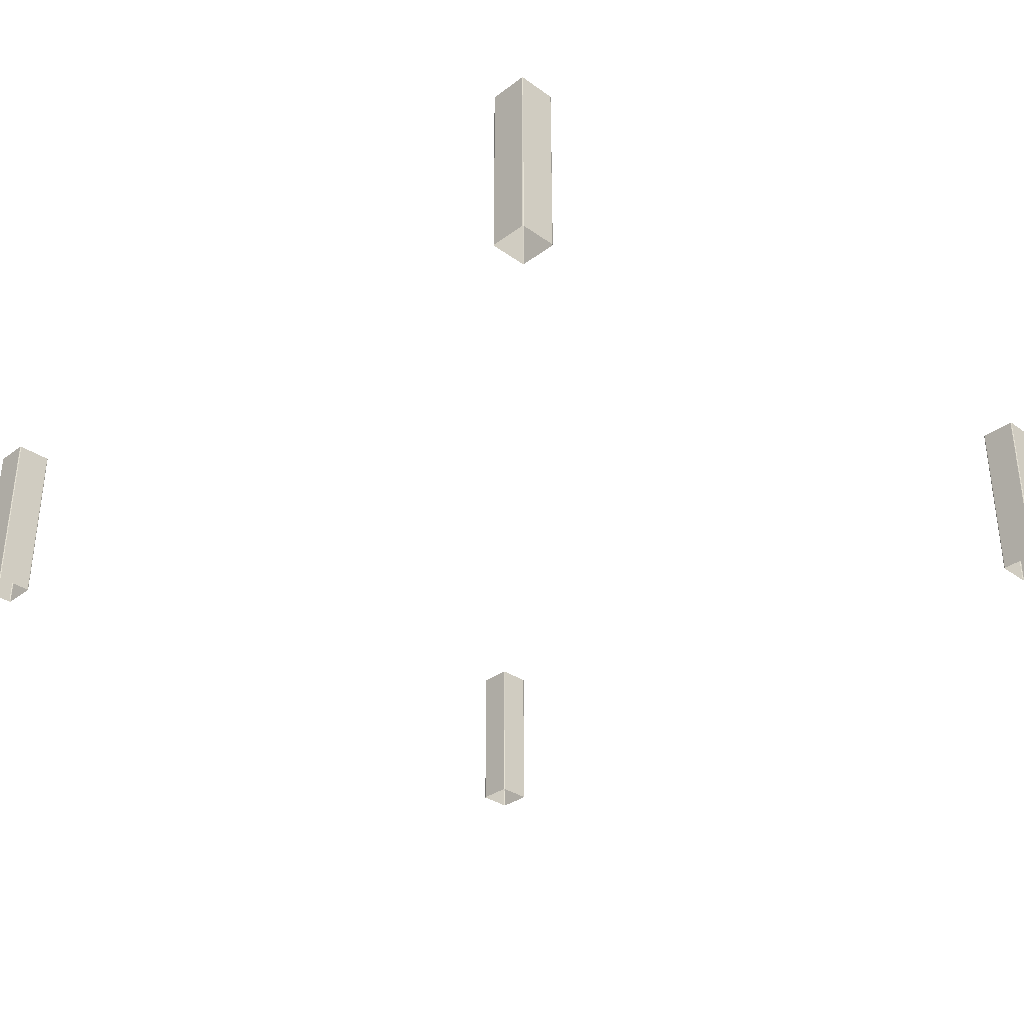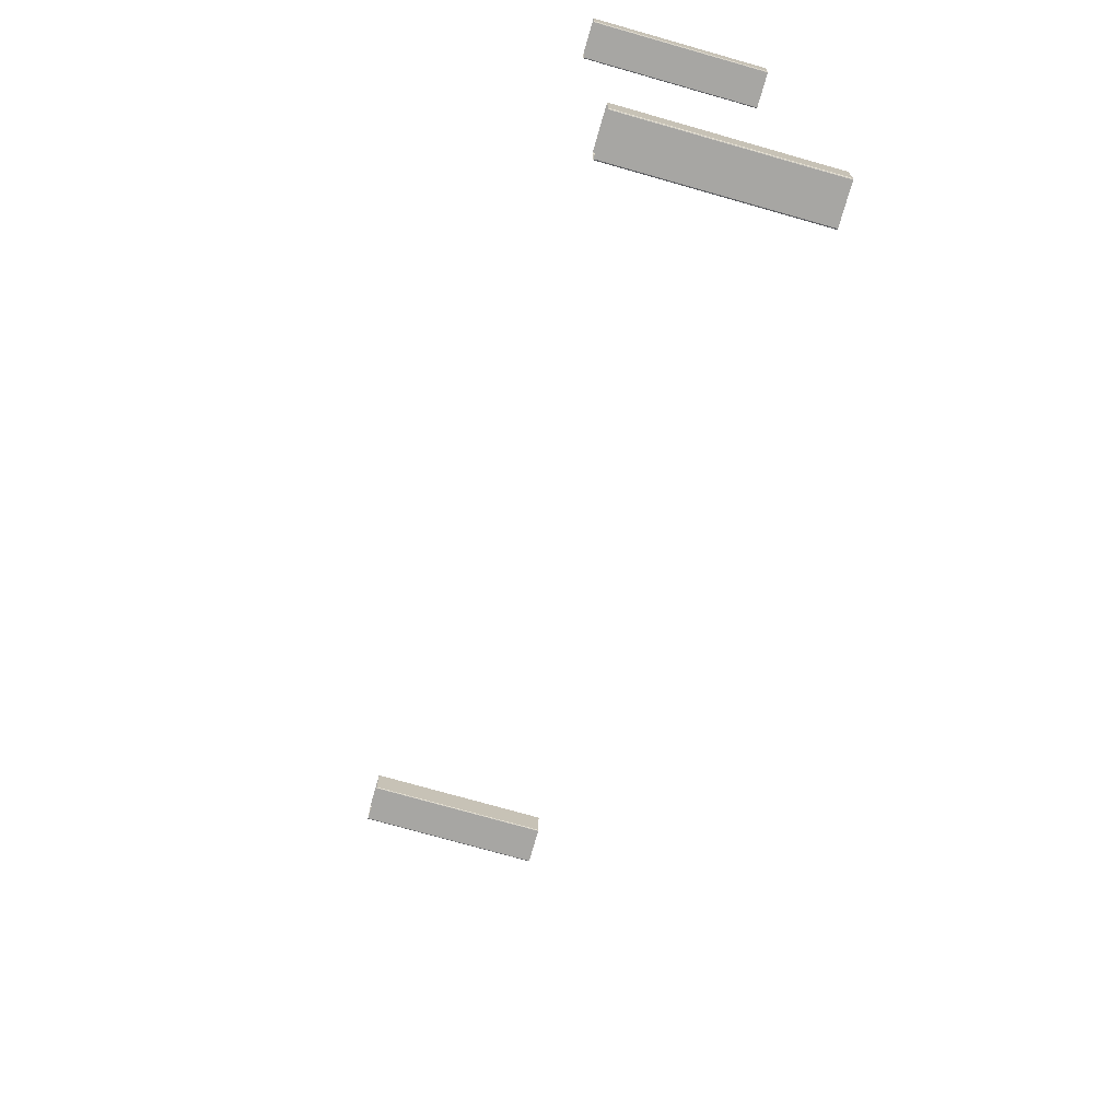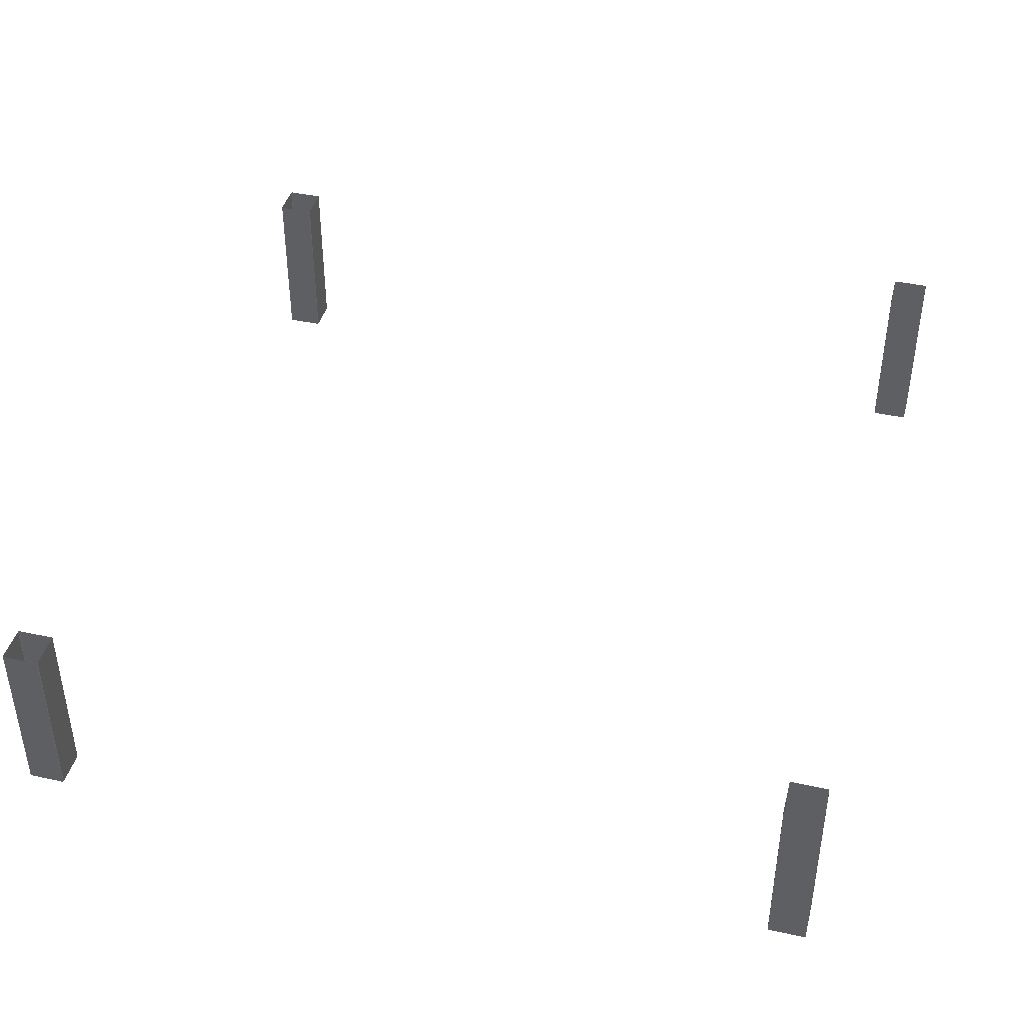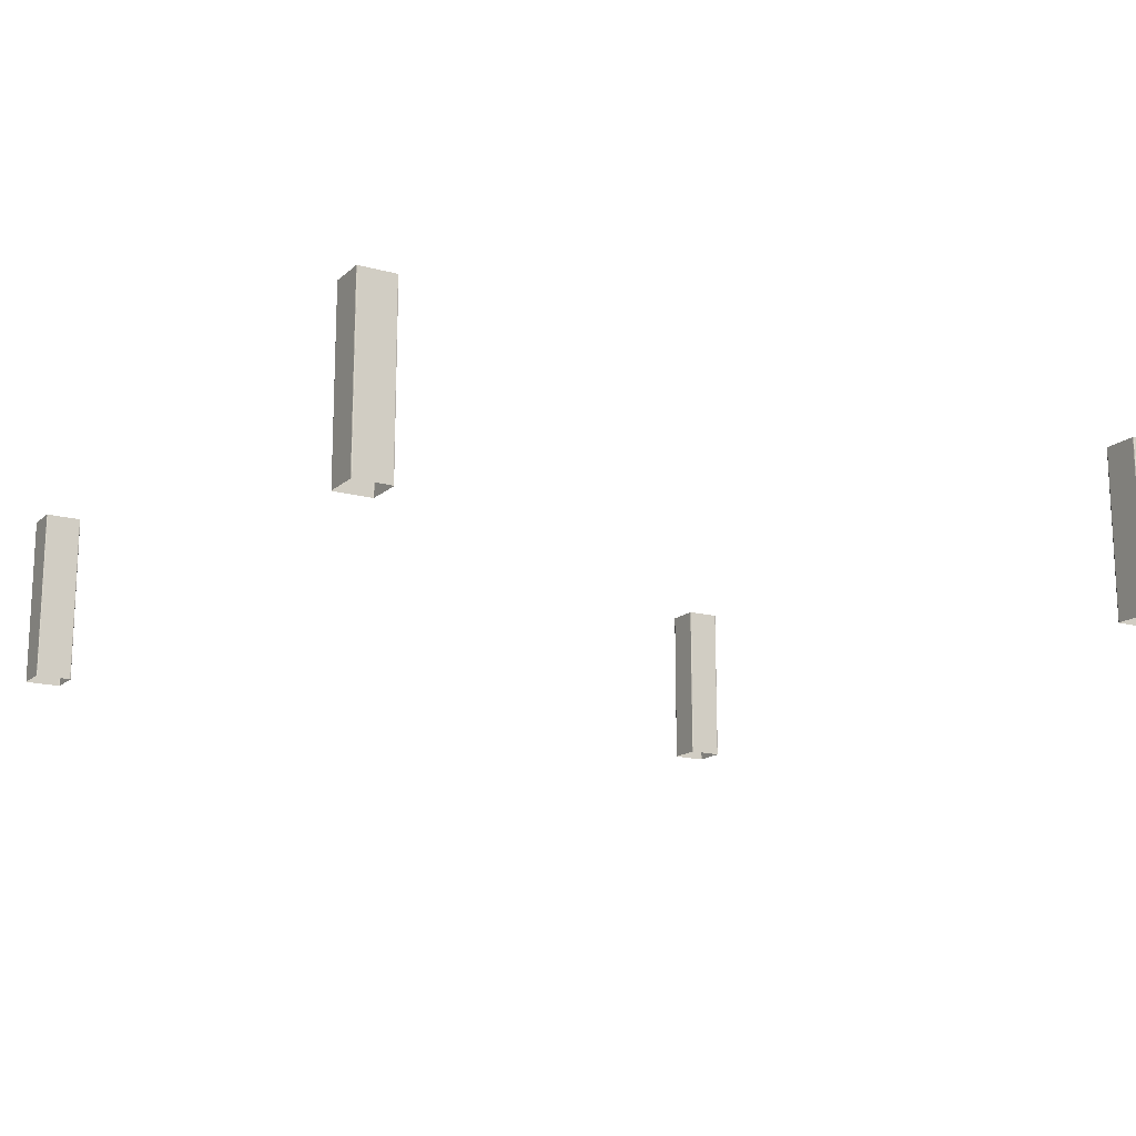
<metadata>
{"format":"obj","ext":"obj","renderer":"f3d","projection":"perspective","resolution":1024,"background":"white","views":[{"elev":-32.9,"azim":-134.3,"up":"+Y"},{"elev":-74.1,"azim":74.1,"up":"+Z"},{"elev":41.8,"azim":-75.3,"up":"+Y"},{"elev":-15.7,"azim":-30.3,"up":"+Y"}]}
</metadata>
<code>
v -1.721 0.1298 -2.182
v -1.747 0.1298 -2.182
v -1.747 -0.003448 -2.182
v -1.721 -0.003448 -2.182
v -1.72 0.1298 -2.209
v -1.72 0.1298 -2.182
v -1.72 -0.003448 -2.182
v -1.72 -0.003448 -2.209
v -1.747 0.1298 -2.21
v -1.721 0.1298 -2.21
v -1.721 -0.003448 -2.21
v -1.747 -0.003448 -2.21
v -1.747 -0.003448 -2.182
v -1.747 0.1298 -2.182
v -1.748 0.1298 -2.182
v -1.748 -0.003448 -2.182
v -1.748 -0.003448 -2.182
v -1.748 0.1298 -2.182
v -1.748 0.1298 -2.182
v -1.748 -0.003448 -2.182
v -1.747 0.1298 -2.21
v -1.747 -0.003448 -2.21
v -1.748 -0.003448 -2.209
v -1.748 0.1298 -2.209
v -1.748 0.1298 -2.209
v -1.748 -0.003448 -2.209
v -1.748 -0.003448 -2.209
v -1.748 0.1298 -2.209
v -1.72 0.1298 -2.209
v -1.72 -0.003448 -2.209
v -1.72 -0.003448 -2.209
v -1.72 0.1298 -2.209
v -1.72 0.1298 -2.209
v -1.72 -0.003448 -2.209
v -1.721 -0.003448 -2.21
v -1.721 0.1298 -2.21
v -1.721 0.1298 -2.182
v -1.721 -0.003448 -2.182
v -1.72 -0.003448 -2.182
v -1.72 0.1298 -2.182
v -1.72 0.1298 -2.182
v -1.72 -0.003448 -2.182
v -1.72 -0.003448 -2.182
v -1.72 0.1298 -2.182
v -1.748 0.1298 -2.182
v -1.748 0.1298 -2.209
v -1.748 -0.003448 -2.209
v -1.748 -0.003448 -2.182
v -1.1 0.1298 -2.182
v -1.126 0.1298 -2.182
v -1.126 -0.003448 -2.182
v -1.1 -0.003448 -2.182
v -1.099 0.1298 -2.209
v -1.099 0.1298 -2.182
v -1.099 -0.003448 -2.182
v -1.099 -0.003448 -2.209
v -1.126 0.1298 -2.21
v -1.1 0.1298 -2.21
v -1.1 -0.003448 -2.21
v -1.126 -0.003448 -2.21
v -1.126 -0.003448 -2.182
v -1.126 0.1298 -2.182
v -1.127 0.1298 -2.182
v -1.127 -0.003448 -2.182
v -1.127 -0.003448 -2.182
v -1.127 0.1298 -2.182
v -1.127 0.1298 -2.182
v -1.127 -0.003448 -2.182
v -1.126 0.1298 -2.21
v -1.126 -0.003448 -2.21
v -1.127 -0.003448 -2.209
v -1.127 0.1298 -2.209
v -1.127 0.1298 -2.209
v -1.127 -0.003448 -2.209
v -1.127 -0.003448 -2.209
v -1.127 0.1298 -2.209
v -1.099 0.1298 -2.209
v -1.099 -0.003448 -2.209
v -1.099 -0.003448 -2.209
v -1.099 0.1298 -2.209
v -1.099 0.1298 -2.209
v -1.099 -0.003448 -2.209
v -1.1 -0.003448 -2.21
v -1.1 0.1298 -2.21
v -1.1 0.1298 -2.182
v -1.1 -0.003448 -2.182
v -1.099 -0.003448 -2.182
v -1.099 0.1298 -2.182
v -1.099 0.1298 -2.182
v -1.099 -0.003448 -2.182
v -1.099 -0.003448 -2.182
v -1.099 0.1298 -2.182
v -1.127 0.1298 -2.182
v -1.127 0.1298 -2.209
v -1.127 -0.003448 -2.209
v -1.127 -0.003448 -2.182
v -1.1 0.1298 -1.596
v -1.126 0.1298 -1.596
v -1.126 -0.003448 -1.596
v -1.1 -0.003448 -1.596
v -1.099 0.1298 -1.623
v -1.099 0.1298 -1.597
v -1.099 -0.003448 -1.597
v -1.099 -0.003448 -1.623
v -1.126 0.1298 -1.624
v -1.1 0.1298 -1.624
v -1.1 -0.003448 -1.624
v -1.126 -0.003448 -1.624
v -1.126 -0.003448 -1.596
v -1.126 0.1298 -1.596
v -1.127 0.1298 -1.596
v -1.127 -0.003448 -1.596
v -1.127 -0.003448 -1.596
v -1.127 0.1298 -1.596
v -1.127 0.1298 -1.597
v -1.127 -0.003448 -1.597
v -1.126 0.1298 -1.624
v -1.126 -0.003448 -1.624
v -1.127 -0.003448 -1.624
v -1.127 0.1298 -1.624
v -1.127 0.1298 -1.624
v -1.127 -0.003448 -1.624
v -1.127 -0.003448 -1.623
v -1.127 0.1298 -1.623
v -1.099 0.1298 -1.623
v -1.099 -0.003448 -1.623
v -1.099 -0.003448 -1.624
v -1.099 0.1298 -1.624
v -1.099 0.1298 -1.624
v -1.099 -0.003448 -1.624
v -1.1 -0.003448 -1.624
v -1.1 0.1298 -1.624
v -1.1 0.1298 -1.596
v -1.1 -0.003448 -1.596
v -1.099 -0.003448 -1.596
v -1.099 0.1298 -1.596
v -1.099 0.1298 -1.596
v -1.099 -0.003448 -1.596
v -1.099 -0.003448 -1.597
v -1.099 0.1298 -1.597
v -1.127 0.1298 -1.597
v -1.127 0.1298 -1.623
v -1.127 -0.003448 -1.623
v -1.127 -0.003448 -1.597
v -1.721 0.1298 -1.596
v -1.747 0.1298 -1.596
v -1.747 -0.003448 -1.596
v -1.721 -0.003448 -1.596
v -1.72 0.1298 -1.623
v -1.72 0.1298 -1.597
v -1.72 -0.003448 -1.597
v -1.72 -0.003448 -1.623
v -1.747 0.1298 -1.624
v -1.721 0.1298 -1.624
v -1.721 -0.003448 -1.624
v -1.747 -0.003448 -1.624
v -1.747 -0.003448 -1.596
v -1.747 0.1298 -1.596
v -1.748 0.1298 -1.596
v -1.748 -0.003448 -1.596
v -1.748 -0.003448 -1.596
v -1.748 0.1298 -1.596
v -1.748 0.1298 -1.597
v -1.748 -0.003448 -1.597
v -1.747 0.1298 -1.624
v -1.747 -0.003448 -1.624
v -1.748 -0.003448 -1.624
v -1.748 0.1298 -1.624
v -1.748 0.1298 -1.624
v -1.748 -0.003448 -1.624
v -1.748 -0.003448 -1.623
v -1.748 0.1298 -1.623
v -1.72 0.1298 -1.623
v -1.72 -0.003448 -1.623
v -1.72 -0.003448 -1.624
v -1.72 0.1298 -1.624
v -1.72 0.1298 -1.624
v -1.72 -0.003448 -1.624
v -1.721 -0.003448 -1.624
v -1.721 0.1298 -1.624
v -1.721 0.1298 -1.596
v -1.721 -0.003448 -1.596
v -1.72 -0.003448 -1.596
v -1.72 0.1298 -1.596
v -1.72 0.1298 -1.596
v -1.72 -0.003448 -1.596
v -1.72 -0.003448 -1.597
v -1.72 0.1298 -1.597
v -1.748 0.1298 -1.597
v -1.748 0.1298 -1.623
v -1.748 -0.003448 -1.623
v -1.748 -0.003448 -1.597
f 1 2 3
f 1 3 4
f 5 6 7
f 5 7 8
f 9 10 11
f 9 11 12
f 13 14 15
f 13 15 16
f 17 18 19
f 17 19 20
f 21 22 23
f 21 23 24
f 25 26 27
f 25 27 28
f 29 30 31
f 29 31 32
f 33 34 35
f 33 35 36
f 37 38 39
f 37 39 40
f 41 42 43
f 41 43 44
f 45 46 47
f 45 47 48
f 49 50 51
f 49 51 52
f 53 54 55
f 53 55 56
f 57 58 59
f 57 59 60
f 61 62 63
f 61 63 64
f 65 66 67
f 65 67 68
f 69 70 71
f 69 71 72
f 73 74 75
f 73 75 76
f 77 78 79
f 77 79 80
f 81 82 83
f 81 83 84
f 85 86 87
f 85 87 88
f 89 90 91
f 89 91 92
f 93 94 95
f 93 95 96
f 97 98 99
f 97 99 100
f 101 102 103
f 101 103 104
f 105 106 107
f 105 107 108
f 109 110 111
f 109 111 112
f 113 114 115
f 113 115 116
f 117 118 119
f 117 119 120
f 121 122 123
f 121 123 124
f 125 126 127
f 125 127 128
f 129 130 131
f 129 131 132
f 133 134 135
f 133 135 136
f 137 138 139
f 137 139 140
f 141 142 143
f 141 143 144
f 145 146 147
f 145 147 148
f 149 150 151
f 149 151 152
f 153 154 155
f 153 155 156
f 157 158 159
f 157 159 160
f 161 162 163
f 161 163 164
f 165 166 167
f 165 167 168
f 169 170 171
f 169 171 172
f 173 174 175
f 173 175 176
f 177 178 179
f 177 179 180
f 181 182 183
f 181 183 184
f 185 186 187
f 185 187 188
f 189 190 191
f 189 191 192

</code>
